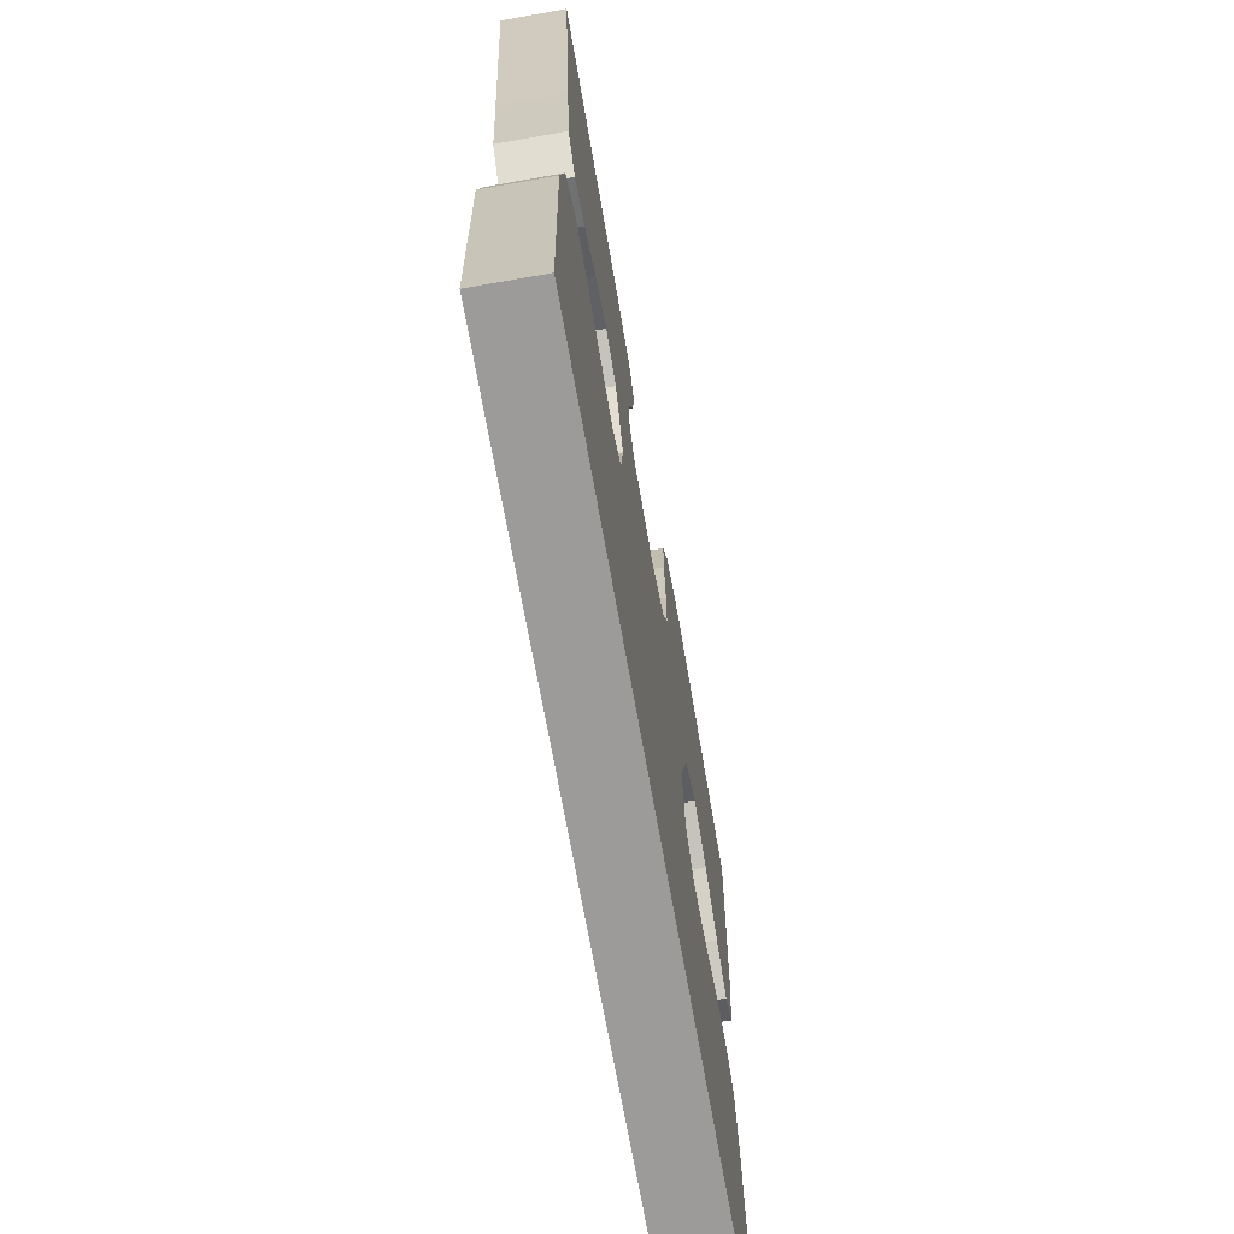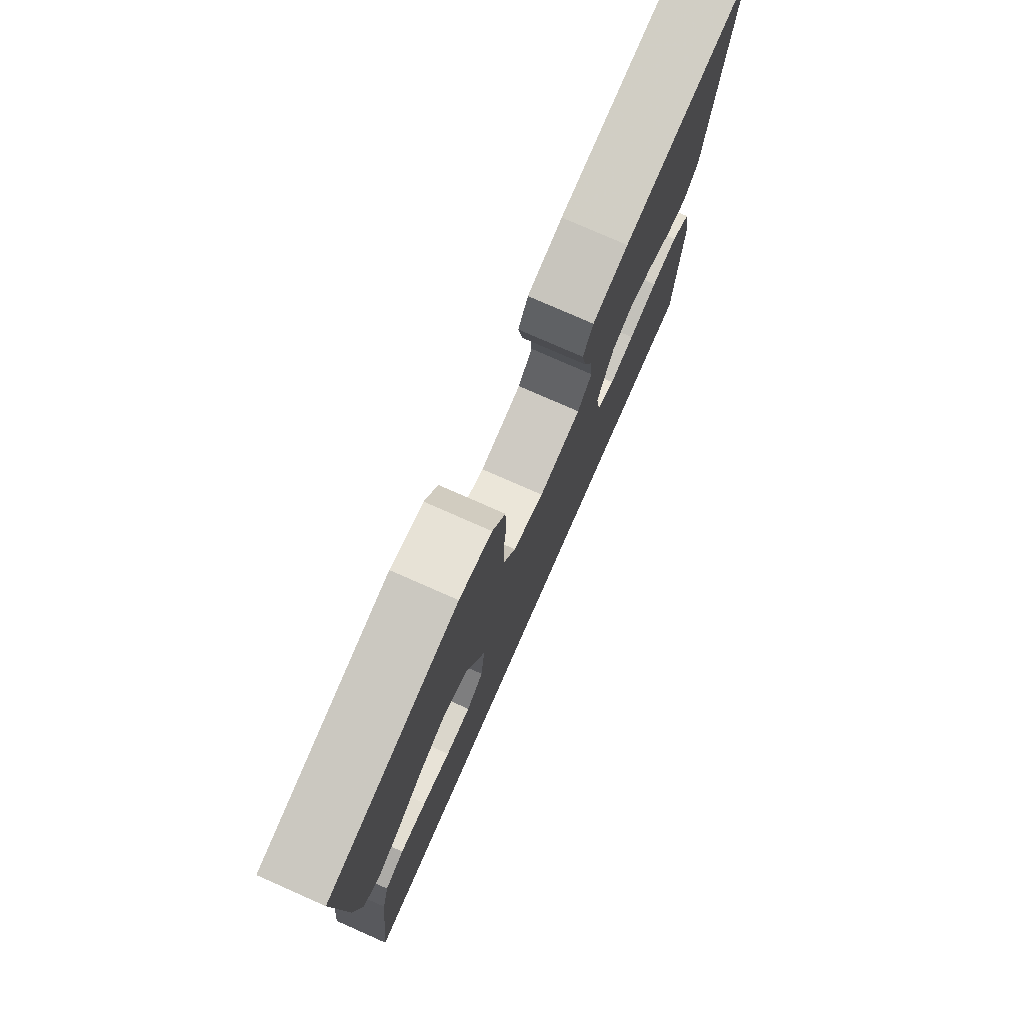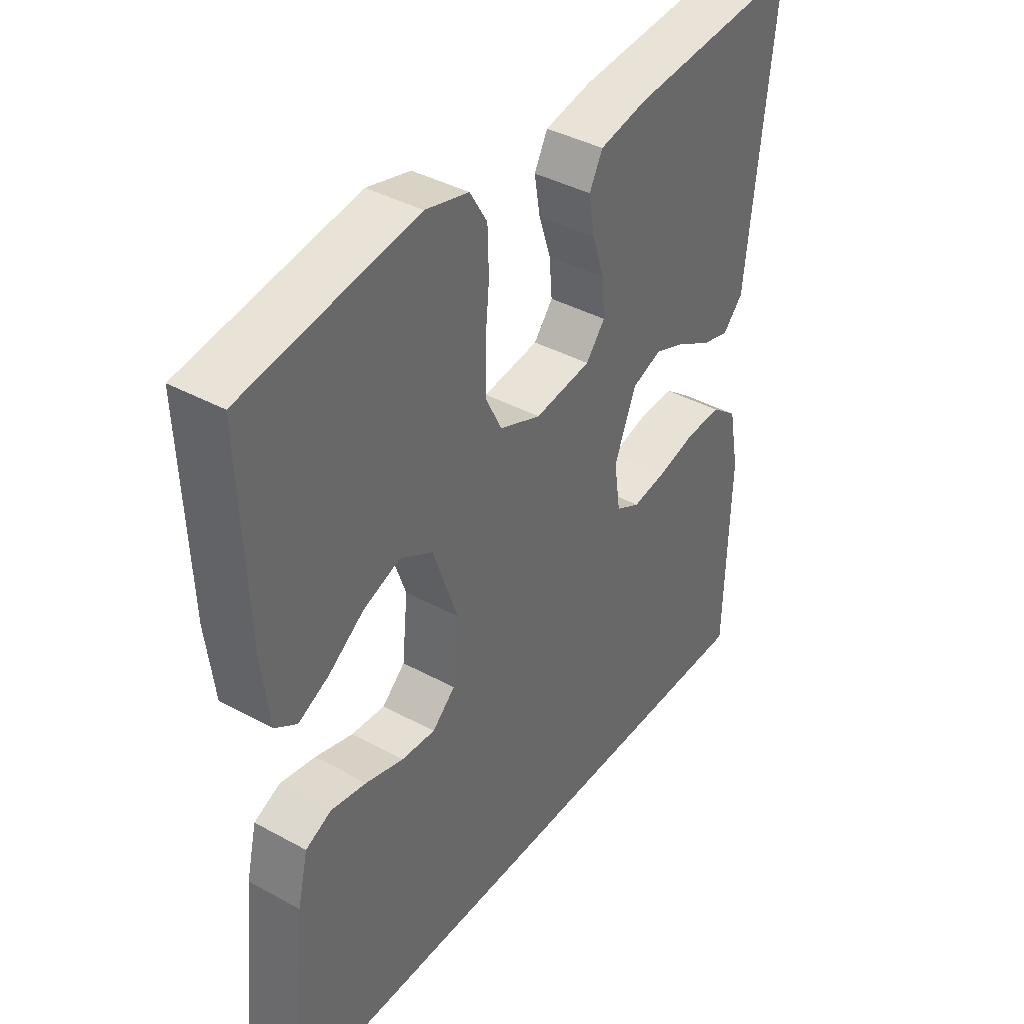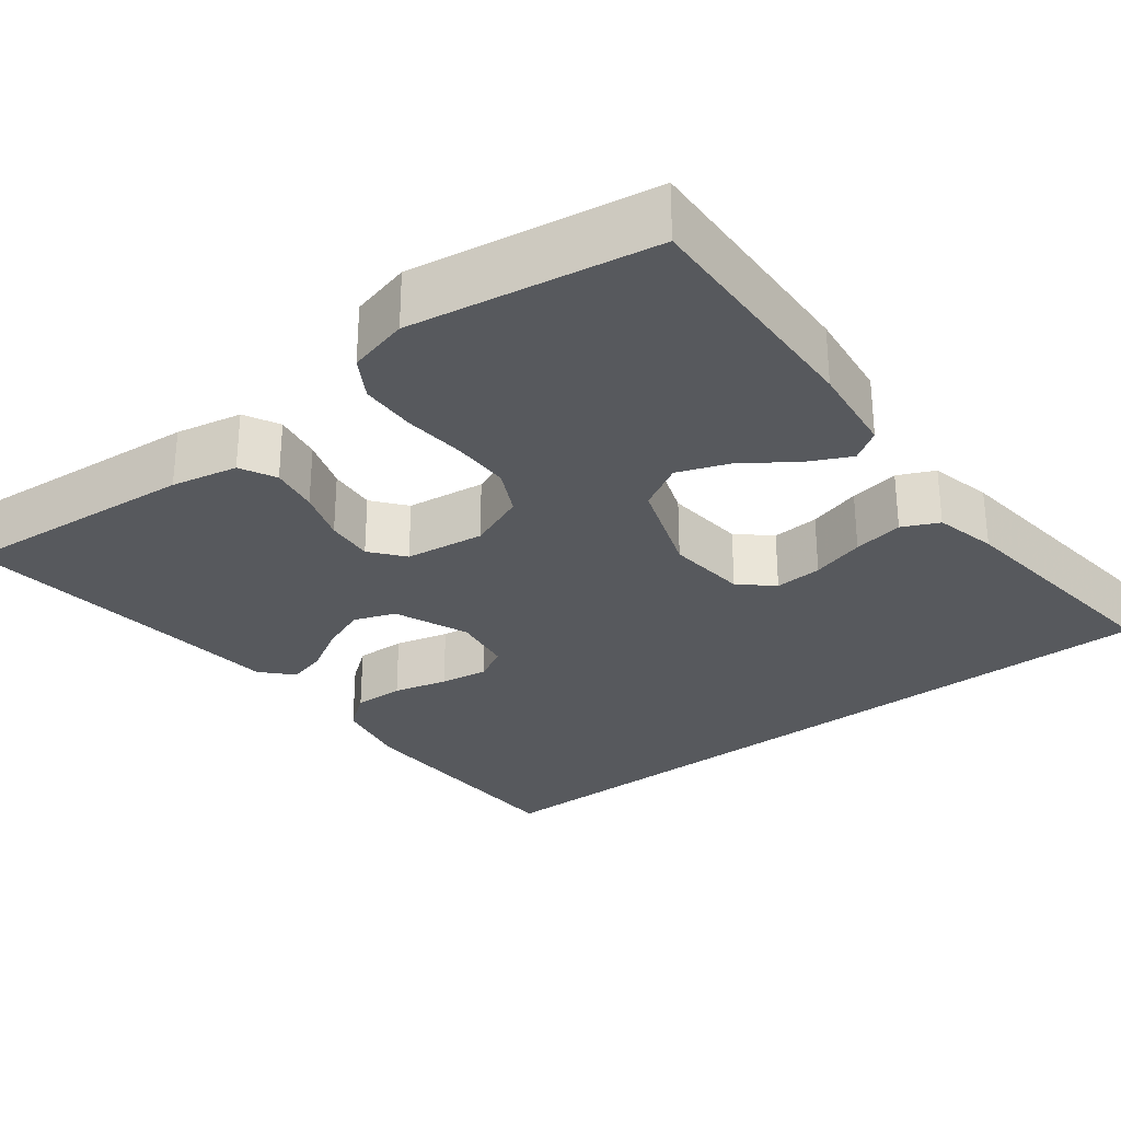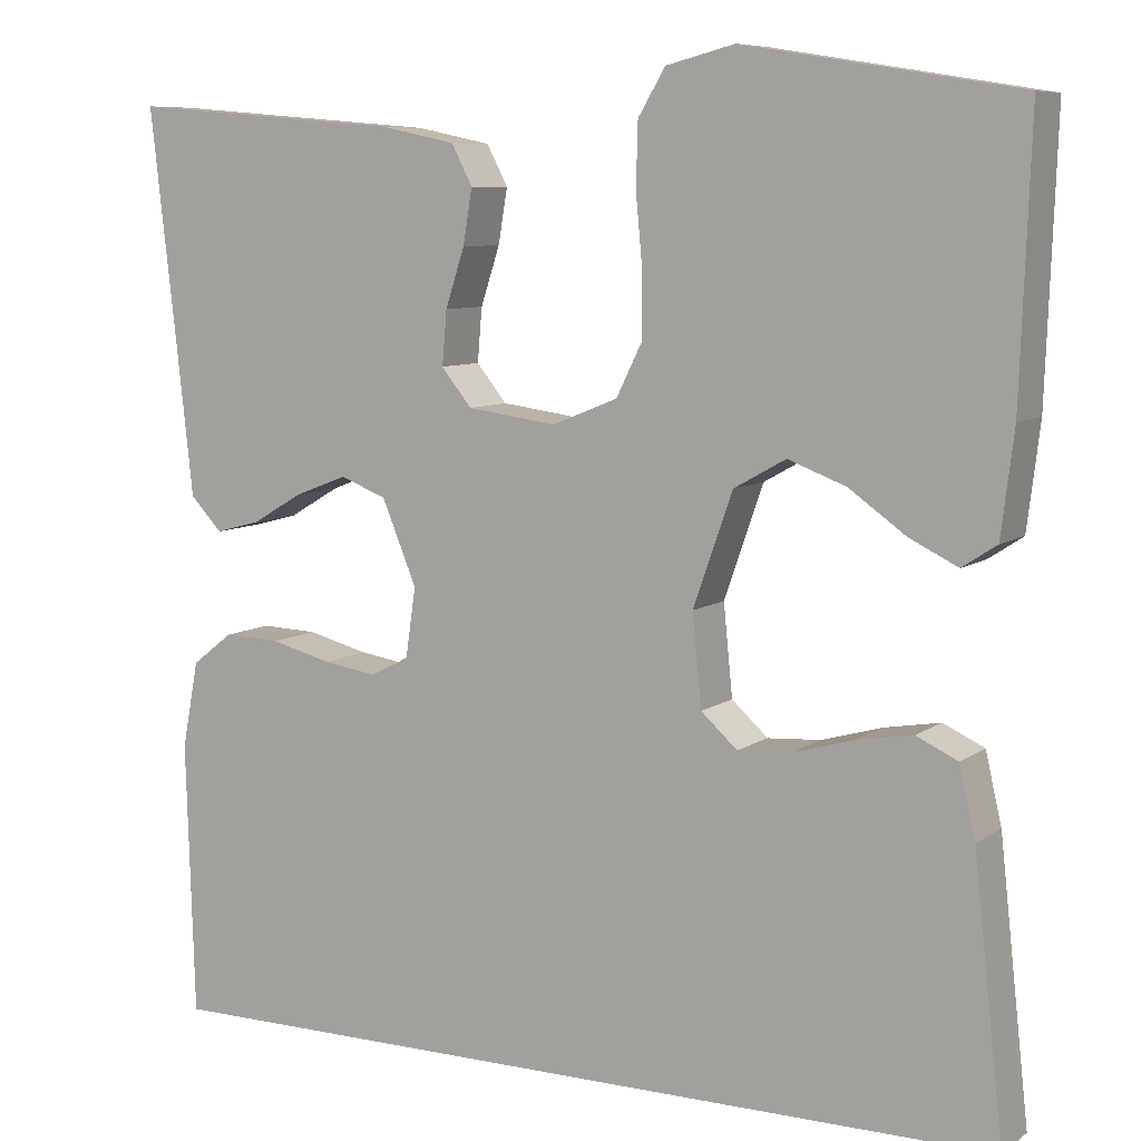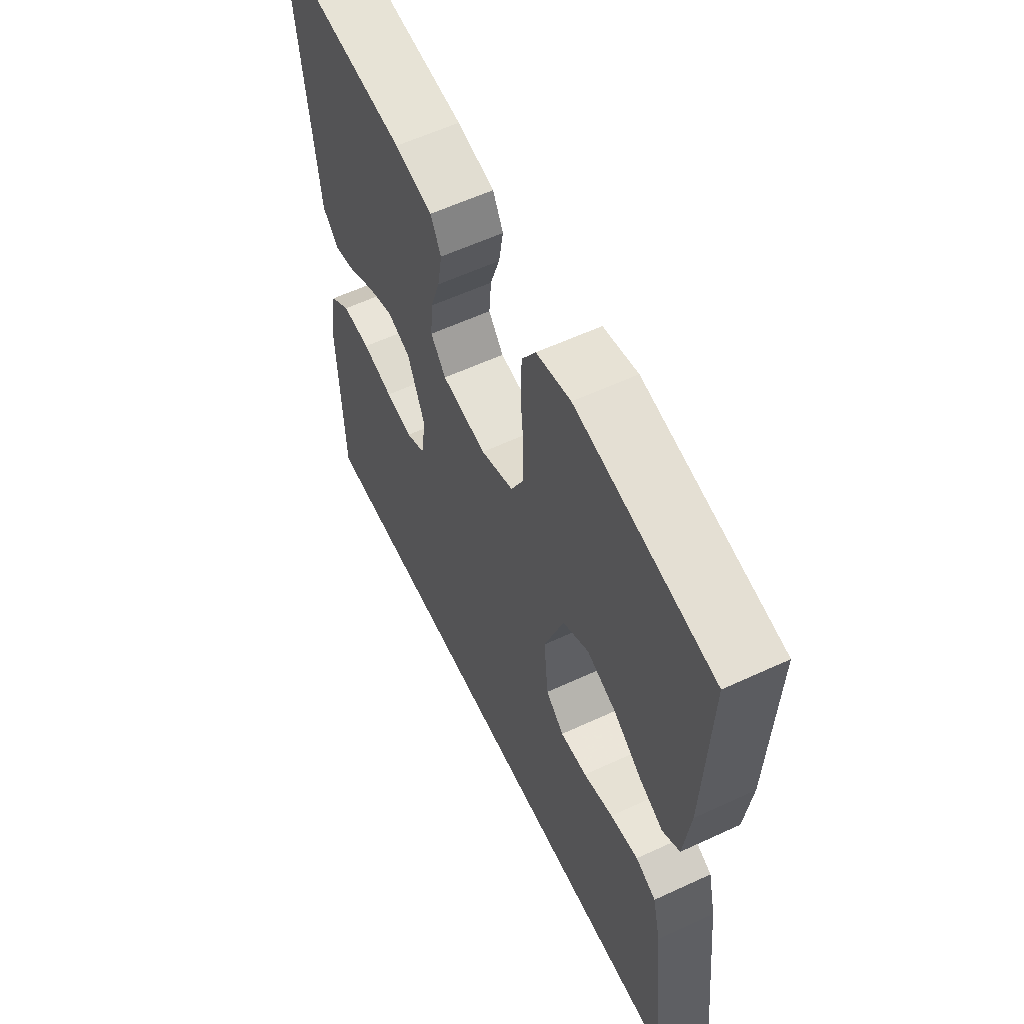
<metadata>
{"format":"obj","ext":"obj","renderer":"f3d","projection":"perspective","resolution":1024,"background":"white","views":[{"elev":-69.7,"azim":-80.0,"up":"+Z"},{"elev":77.7,"azim":113.8,"up":"+Z"},{"elev":39.6,"azim":124.2,"up":"+Z"},{"elev":-29.3,"azim":37.6,"up":"+Y"},{"elev":8.0,"azim":29.3,"up":"+Z"},{"elev":59.1,"azim":64.5,"up":"+Z"}]}
</metadata>
<code>
v 0.491 0.07 -0.5
v -0.462 0.07 -0.5
v -0.471 0.07 -0.2
v -0.453 0.07 -0.105
v -0.408 0.07 -0.07
v -0.346 0.07 -0.072
v -0.279 0.07 -0.089
v -0.22 0.07 -0.098
v -0.178 0.07 -0.076
v -0.167 0.07 0
v -0.205 0.07 0.092
v -0.256 0.07 0.111
v -0.313 0.07 0.089
v -0.369 0.07 0.056
v -0.418 0.07 0.043
v -0.453 0.07 0.08
v -0.466 0.07 0.2
v -0.5 0.07 0.5
v -0.2 0.07 0.475
v -0.118 0.07 0.458
v -0.095 0.07 0.414
v -0.105 0.07 0.354
v -0.126 0.07 0.29
v -0.131 0.07 0.231
v -0.098 0.07 0.19
v 0 0.07 0.177
v 0.072 0.07 0.206
v 0.1 0.07 0.263
v 0.1 0.07 0.335
v 0.093 0.07 0.411
v 0.095 0.07 0.48
v 0.125 0.07 0.53
v 0.2 0.07 0.549
v 0.5 0.07 0.5
v 0.489 0.07 0.2
v 0.475 0.07 0.086
v 0.437 0.07 0.061
v 0.384 0.07 0.087
v 0.322 0.07 0.131
v 0.258 0.07 0.155
v 0.201 0.07 0.123
v 0.158 0.07 0
v 0.168 0.07 -0.1
v 0.208 0.07 -0.136
v 0.267 0.07 -0.132
v 0.333 0.07 -0.113
v 0.395 0.07 -0.102
v 0.44 0.07 -0.123
v 0.458 0.07 -0.2
v 0.491 0 -0.5
v -0.462 0 -0.5
v -0.471 0 -0.2
v -0.453 0 -0.105
v -0.408 0 -0.07
v -0.346 0 -0.072
v -0.279 0 -0.089
v -0.22 0 -0.098
v -0.178 0 -0.076
v -0.167 0 0
v -0.205 0 0.092
v -0.256 0 0.111
v -0.313 0 0.089
v -0.369 0 0.056
v -0.418 0 0.043
v -0.453 0 0.08
v -0.466 0 0.2
v -0.5 0 0.5
v -0.2 0 0.475
v -0.118 0 0.458
v -0.095 0 0.414
v -0.105 0 0.354
v -0.126 0 0.29
v -0.131 0 0.231
v -0.098 0 0.19
v 0 0 0.177
v 0.072 0 0.206
v 0.1 0 0.263
v 0.1 0 0.335
v 0.093 0 0.411
v 0.095 0 0.48
v 0.125 0 0.53
v 0.2 0 0.549
v 0.5 0 0.5
v 0.489 0 0.2
v 0.475 0 0.086
v 0.437 0 0.061
v 0.384 0 0.087
v 0.322 0 0.131
v 0.258 0 0.155
v 0.201 0 0.123
v 0.158 0 0
v 0.168 0 -0.1
v 0.208 0 -0.136
v 0.267 0 -0.132
v 0.333 0 -0.113
v 0.395 0 -0.102
v 0.44 0 -0.123
v 0.458 0 -0.2
f 49 1 2
f 48 49 2
f 47 48 2
f 46 47 2
f 45 46 2
f 44 45 2 3
f 43 44 3 4
f 37 38 39
f 36 37 39
f 35 36 39
f 34 35 39
f 33 34 39
f 32 33 39
f 31 32 39
f 30 31 39
f 29 30 39
f 28 29 39 40
f 27 28 40 41
f 21 22 23
f 20 21 23
f 19 20 23
f 18 19 23
f 17 18 23
f 17 23 24
f 16 17 24
f 15 16 24
f 14 15 24
f 13 14 24
f 12 13 24 25
f 4 5 6 7
f 4 7 8
f 43 4 8
f 42 43 8 9
f 42 9 10
f 41 42 10
f 27 41 10
f 26 27 10
f 11 12 25 26
f 10 11 26
f 51 50 98
f 51 98 97
f 51 97 96
f 51 96 95
f 51 95 94
f 52 51 94 93
f 53 52 93 92
f 88 87 86
f 88 86 85
f 88 85 84
f 88 84 83
f 88 83 82
f 88 82 81
f 88 81 80
f 88 80 79
f 88 79 78
f 89 88 78 77
f 90 89 77 76
f 72 71 70
f 72 70 69
f 72 69 68
f 72 68 67
f 72 67 66
f 73 72 66
f 73 66 65
f 73 65 64
f 73 64 63
f 73 63 62
f 74 73 62 61
f 56 55 54 53
f 57 56 53
f 57 53 92
f 58 57 92 91
f 59 58 91
f 59 91 90
f 59 90 76
f 59 76 75
f 75 74 61 60
f 75 60 59
f 1 50 51 2
f 2 51 52 3
f 3 52 53 4
f 4 53 54 5
f 5 54 55 6
f 6 55 56 7
f 7 56 57 8
f 8 57 58 9
f 9 58 59 10
f 10 59 60 11
f 11 60 61 12
f 12 61 62 13
f 13 62 63 14
f 14 63 64 15
f 15 64 65 16
f 16 65 66 17
f 17 66 67 18
f 18 67 68 19
f 19 68 69 20
f 20 69 70 21
f 21 70 71 22
f 22 71 72 23
f 23 72 73 24
f 24 73 74 25
f 25 74 75 26
f 26 75 76 27
f 27 76 77 28
f 28 77 78 29
f 29 78 79 30
f 30 79 80 31
f 31 80 81 32
f 32 81 82 33
f 33 82 83 34
f 34 83 84 35
f 35 84 85 36
f 36 85 86 37
f 37 86 87 38
f 38 87 88 39
f 39 88 89 40
f 40 89 90 41
f 41 90 91 42
f 42 91 92 43
f 43 92 93 44
f 44 93 94 45
f 45 94 95 46
f 46 95 96 47
f 47 96 97 48
f 48 97 98 49
f 49 98 50 1

</code>
